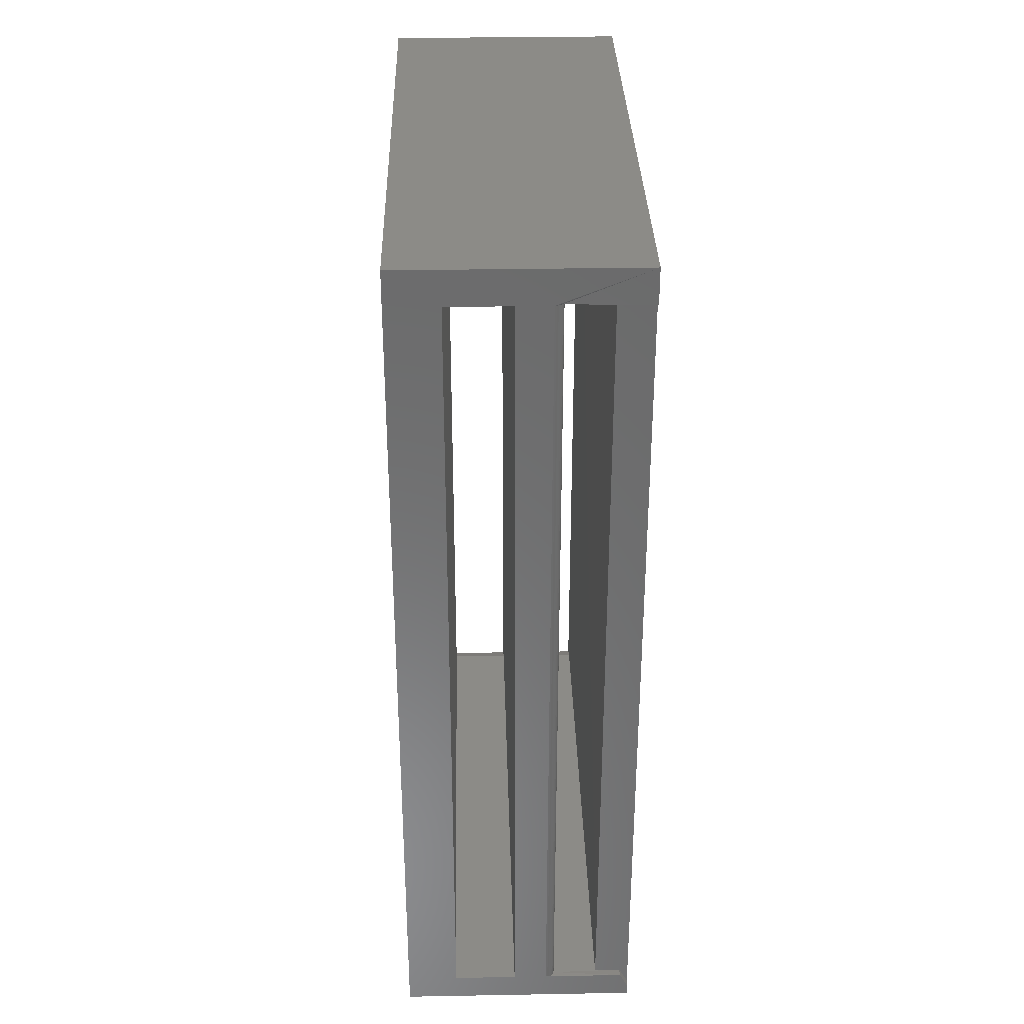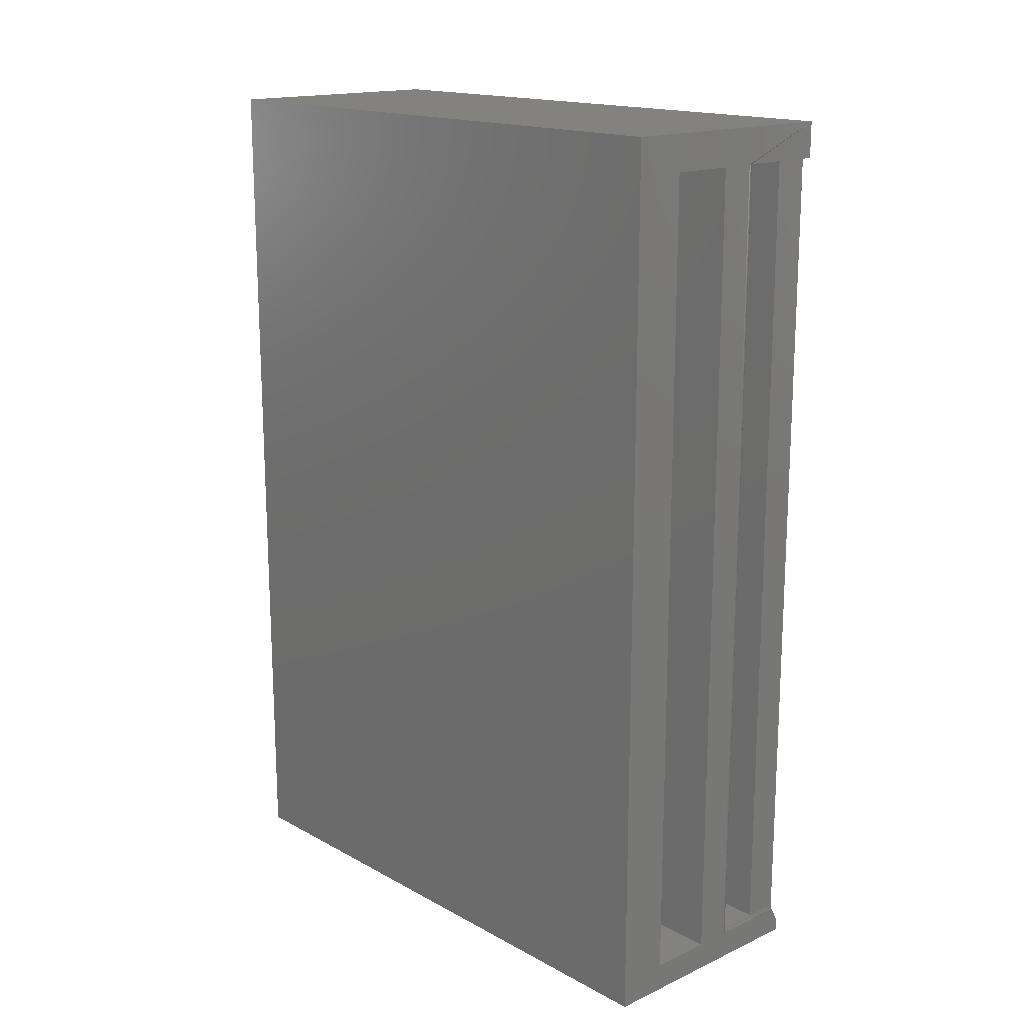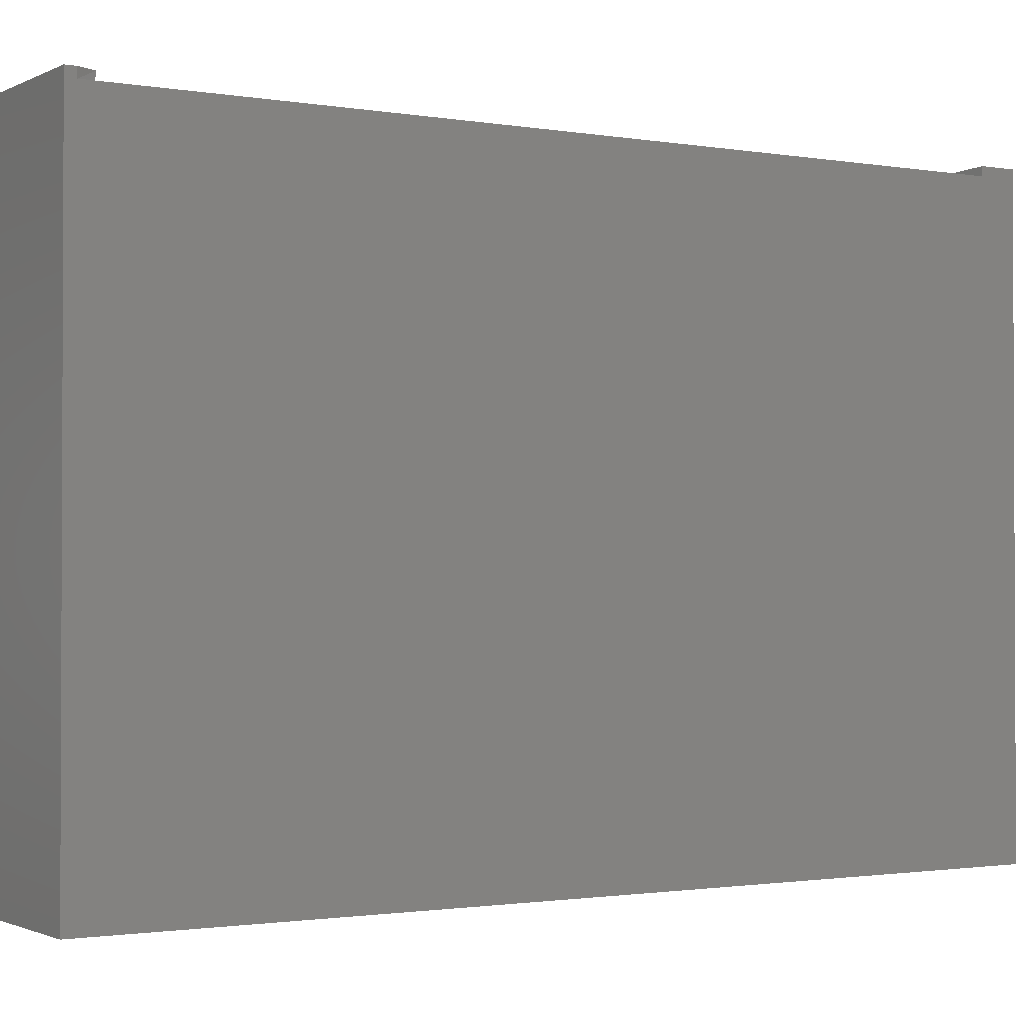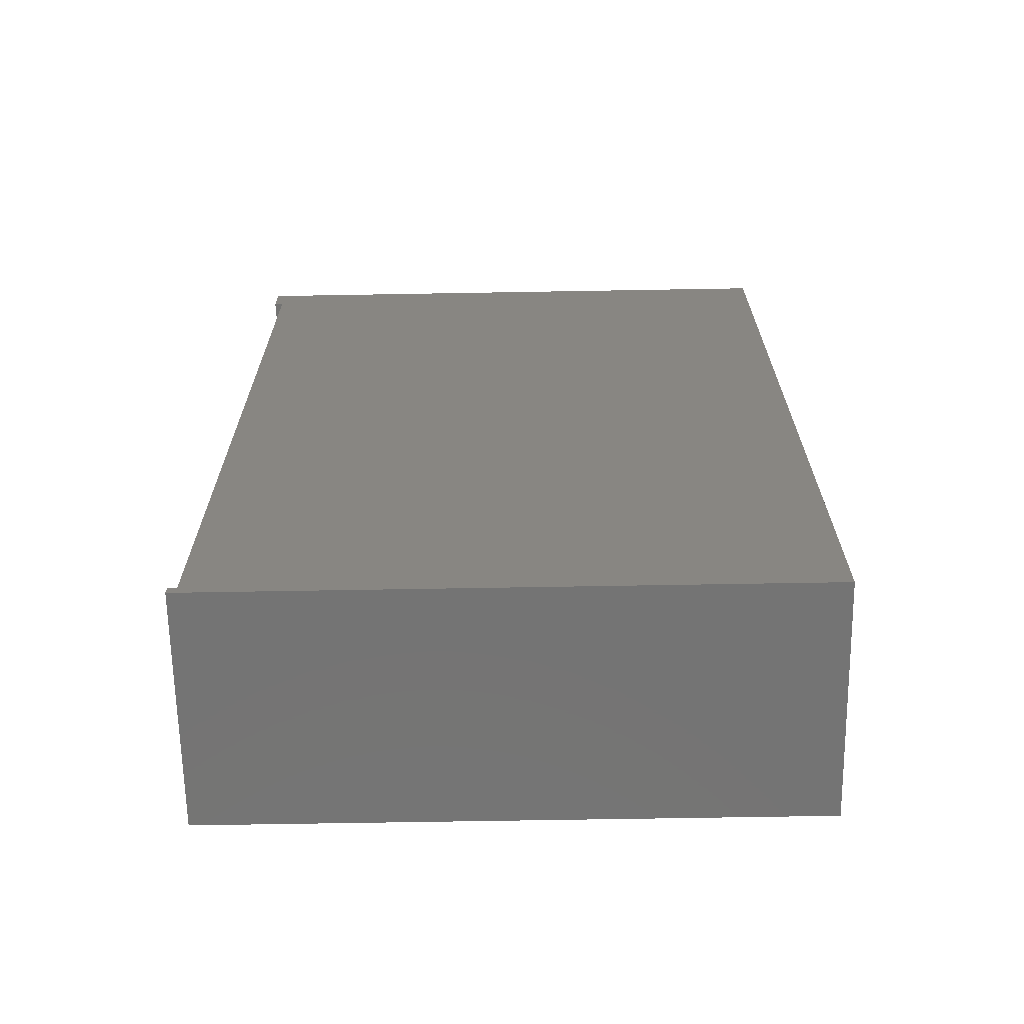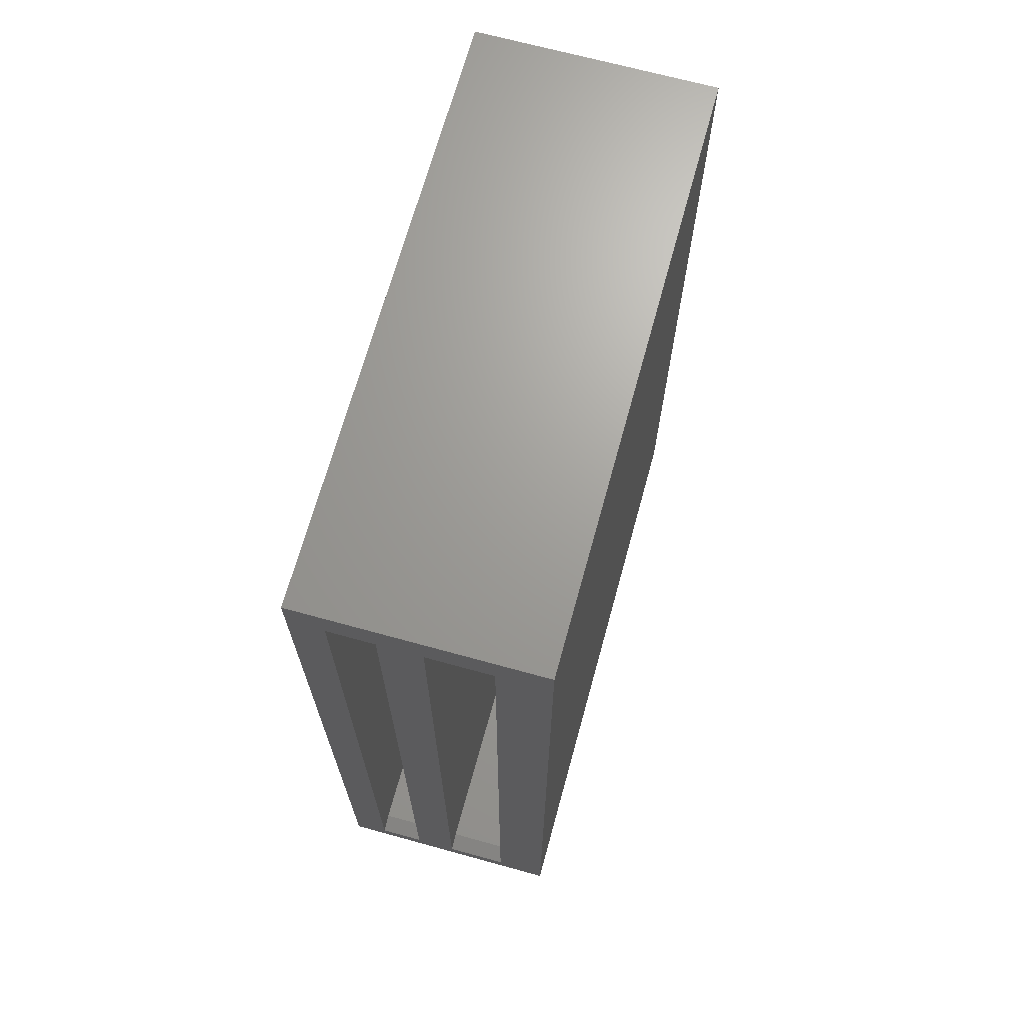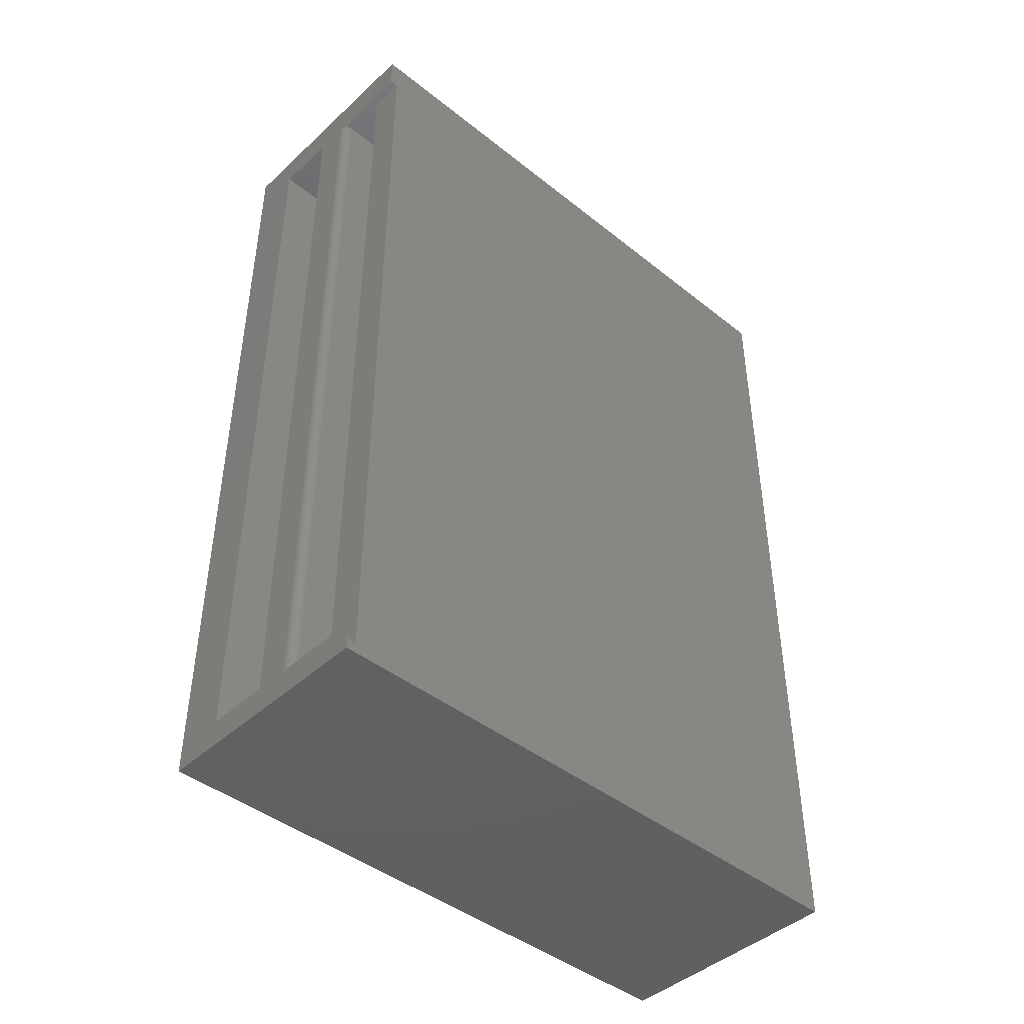
<metadata>
{"format":"stl","ext":"stl","renderer":"f3d","projection":"perspective","resolution":1024,"background":"white","views":[{"elev":32.6,"azim":-1.4,"up":"+Y"},{"elev":16.5,"azim":-42.5,"up":"+Y"},{"elev":-1.4,"azim":58.2,"up":"+Z"},{"elev":-66.4,"azim":91.0,"up":"+Y"},{"elev":68.6,"azim":-164.6,"up":"+Y"},{"elev":-43.8,"azim":47.0,"up":"+Y"}]}
</metadata>
<code>
# stl→obj: 53 verts, 106 faces
v -0.1797 -0.02344 0
v 0.03125 -0.02344 0
v -0.1797 -0.02344 0.5312
v 0.03125 -0.02344 0.5312
v 0.03125 0.7498 0
v 0.03125 0.7188 0
v 0 0.7188 0
v -0.0403 0.7188 0
v -0.07812 0.7188 0
v -0.1343 0.7188 0
v -0.1797 0.7498 0
v -0.1343 -0.006826 0
v -0.07812 -0.006826 0
v -0.0403 -0.006826 -2.09e-16
v 0 -0.006826 0
v 0.03125 0.0009868 0
v 0.03125 0.7498 0.5312
v -0.04258 0.7188 0.529
v 0.03125 0.7188 0.5312
v -0.04377 0.7188 0.5299
v -0.04512 0.7188 0.5307
v -0.04658 0.7188 0.5311
v -0.04811 0.7188 0.5312
v -0.04811 0.0009868 0.5312
v 0.03125 -0.01464 0.5312
v 0.02344 0.0009868 0.5312
v -0.07812 0.0009868 0.5312
v -0.1343 0.0009868 0.5312
v -0.1343 0.7188 0.5312
v -0.1797 0.7498 0.5312
v -0.07812 0.7188 0.5312
v -0.04161 0.7188 0.5278
v -0.04089 0.7188 0.5264
v -0.04045 0.7188 0.525
v -0.0403 0.7188 0.5234
v 0 0.7188 0.5234
v 0.03125 0.7188 0.5234
v 0.03125 0 0.5234
v 0.02344 0 0.5234
v 0.03125 -0.01464 0.5234
v 0 0 0.5234
v -0.07812 0 0.01562
v -0.1343 0 0.01562
v 0 0 0.01562
v -0.0403 -2.776e-17 0.5234
v -0.0403 0 0.01562
v -0.04045 0 0.525
v -0.04089 0 0.5264
v -0.04161 0 0.5278
v -0.04258 0 0.529
v -0.04377 0 0.5299
v -0.04512 0 0.5307
v -0.04658 0 0.5311
f 1 2 3
f 3 2 4
f 5 6 7
f 5 7 8
f 5 8 9
f 5 9 10
f 5 10 11
f 2 1 12
f 2 12 13
f 2 13 14
f 2 14 15
f 2 15 16
f 1 11 12
f 12 11 10
f 13 9 14
f 14 9 8
f 15 7 16
f 16 7 6
f 17 18 19
f 18 17 20
f 20 17 21
f 22 17 23
f 21 17 22
f 24 25 26
f 24 27 25
f 27 4 25
f 3 4 27
f 3 27 28
f 3 28 29
f 3 29 30
f 23 17 31
f 23 31 27
f 23 27 24
f 30 29 17
f 17 29 31
f 30 11 3
f 3 11 1
f 5 11 17
f 17 11 30
f 19 18 32
f 19 32 33
f 19 33 34
f 19 34 35
f 19 35 36
f 19 36 37
f 8 7 35
f 35 7 36
f 10 9 29
f 29 9 31
f 38 39 40
f 36 41 37
f 37 41 39
f 37 39 38
f 27 31 42
f 42 31 9
f 42 9 13
f 29 28 10
f 10 28 43
f 10 43 12
f 41 36 44
f 44 36 7
f 44 7 15
f 35 45 8
f 8 45 46
f 8 46 14
f 45 35 47
f 47 35 34
f 47 34 48
f 48 34 33
f 48 33 49
f 49 33 32
f 49 32 50
f 50 32 18
f 50 18 51
f 51 18 20
f 51 20 52
f 52 20 21
f 52 21 53
f 53 21 22
f 53 22 24
f 24 22 23
f 38 16 37
f 37 16 6
f 6 5 37
f 37 5 17
f 37 17 19
f 41 44 46
f 41 46 45
f 41 45 47
f 41 47 39
f 26 39 47
f 26 47 48
f 26 48 49
f 26 49 50
f 4 40 25
f 16 38 2
f 2 38 40
f 2 40 4
f 25 40 26
f 26 40 39
f 42 43 27
f 27 43 28
f 42 13 43
f 43 13 12
f 44 15 46
f 46 15 14

</code>
